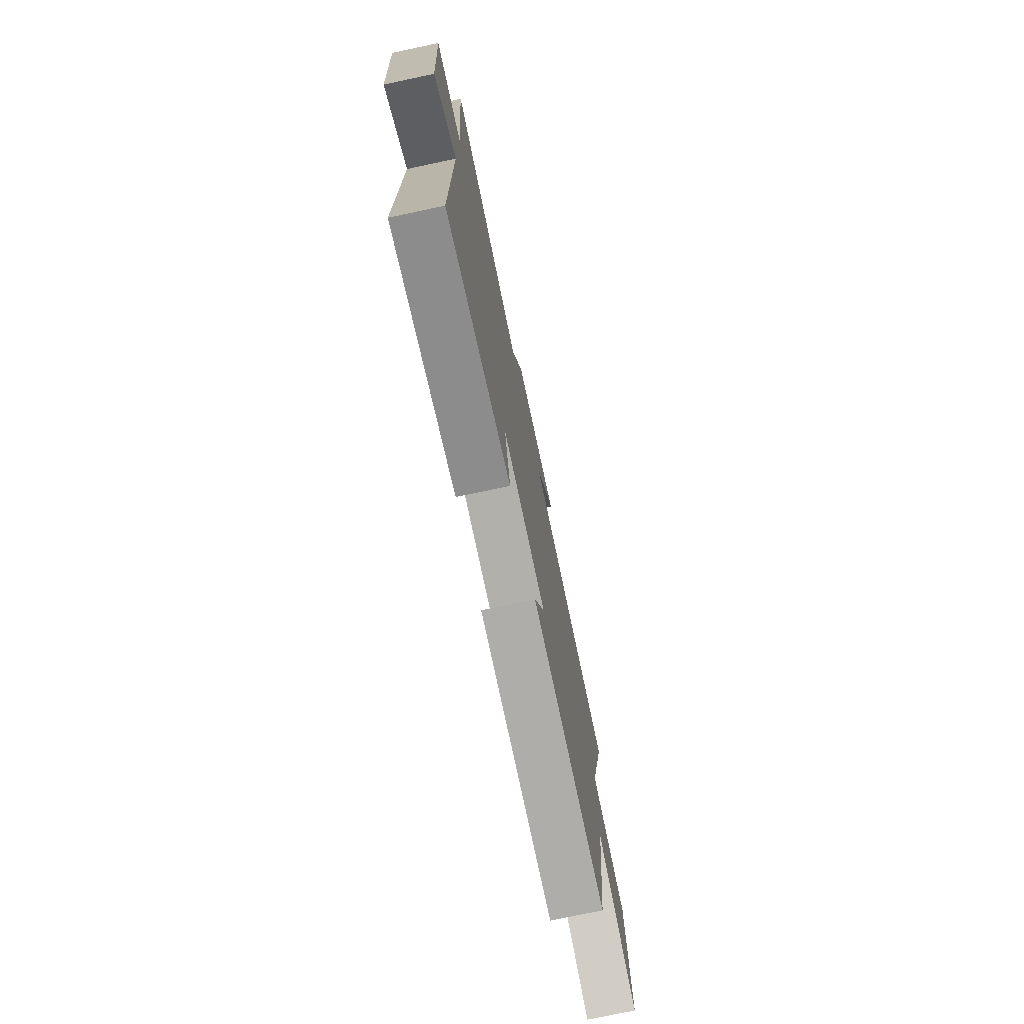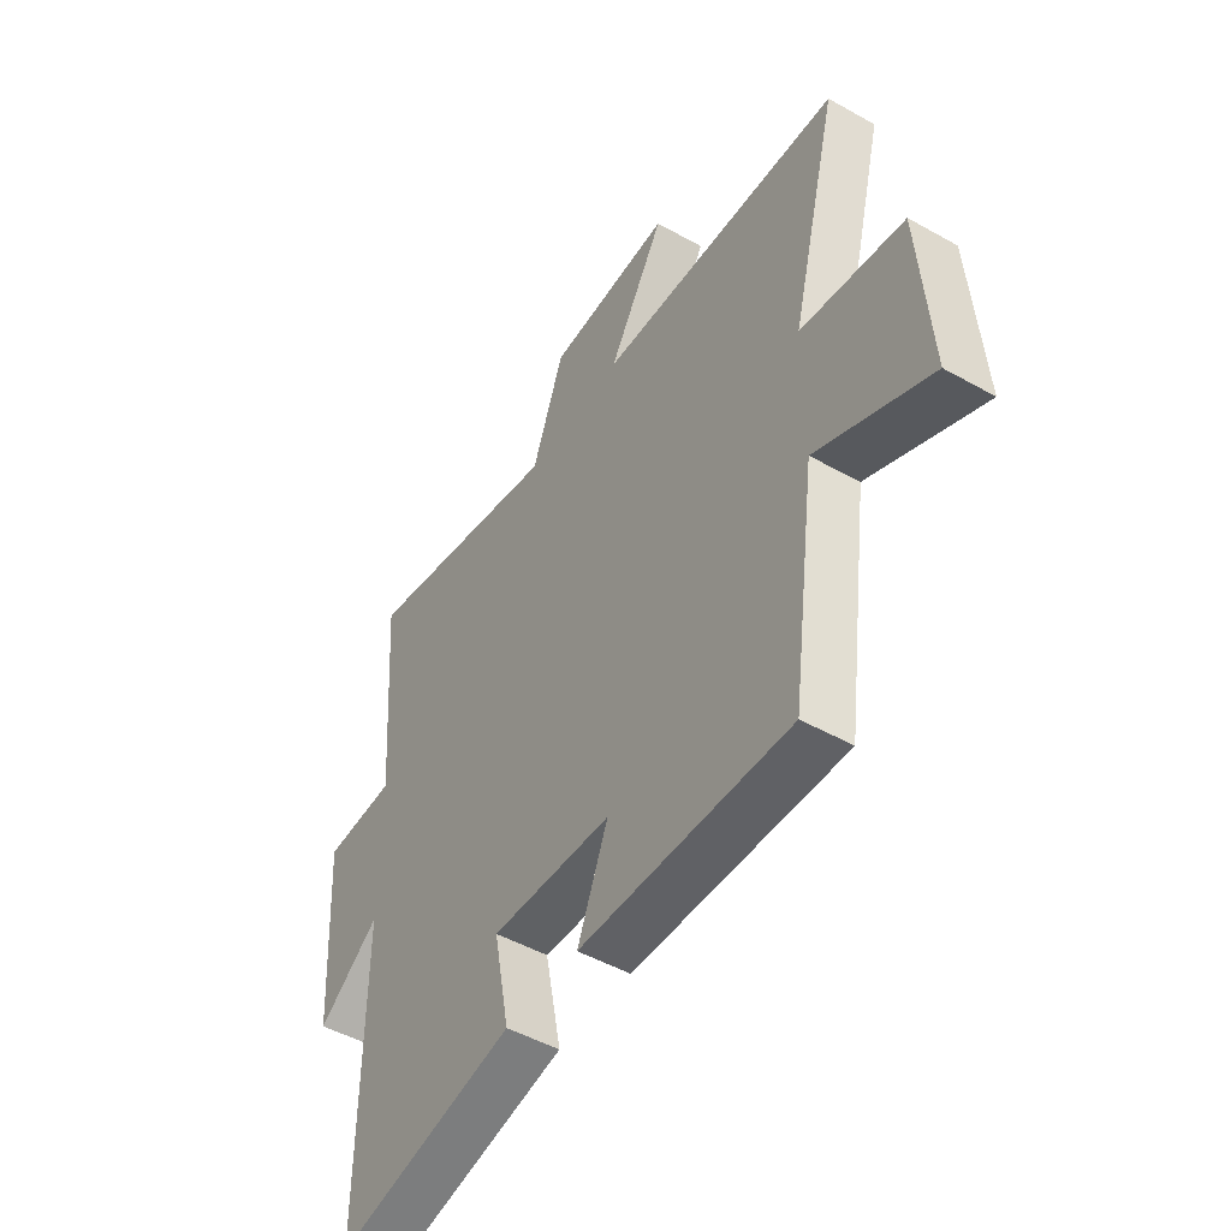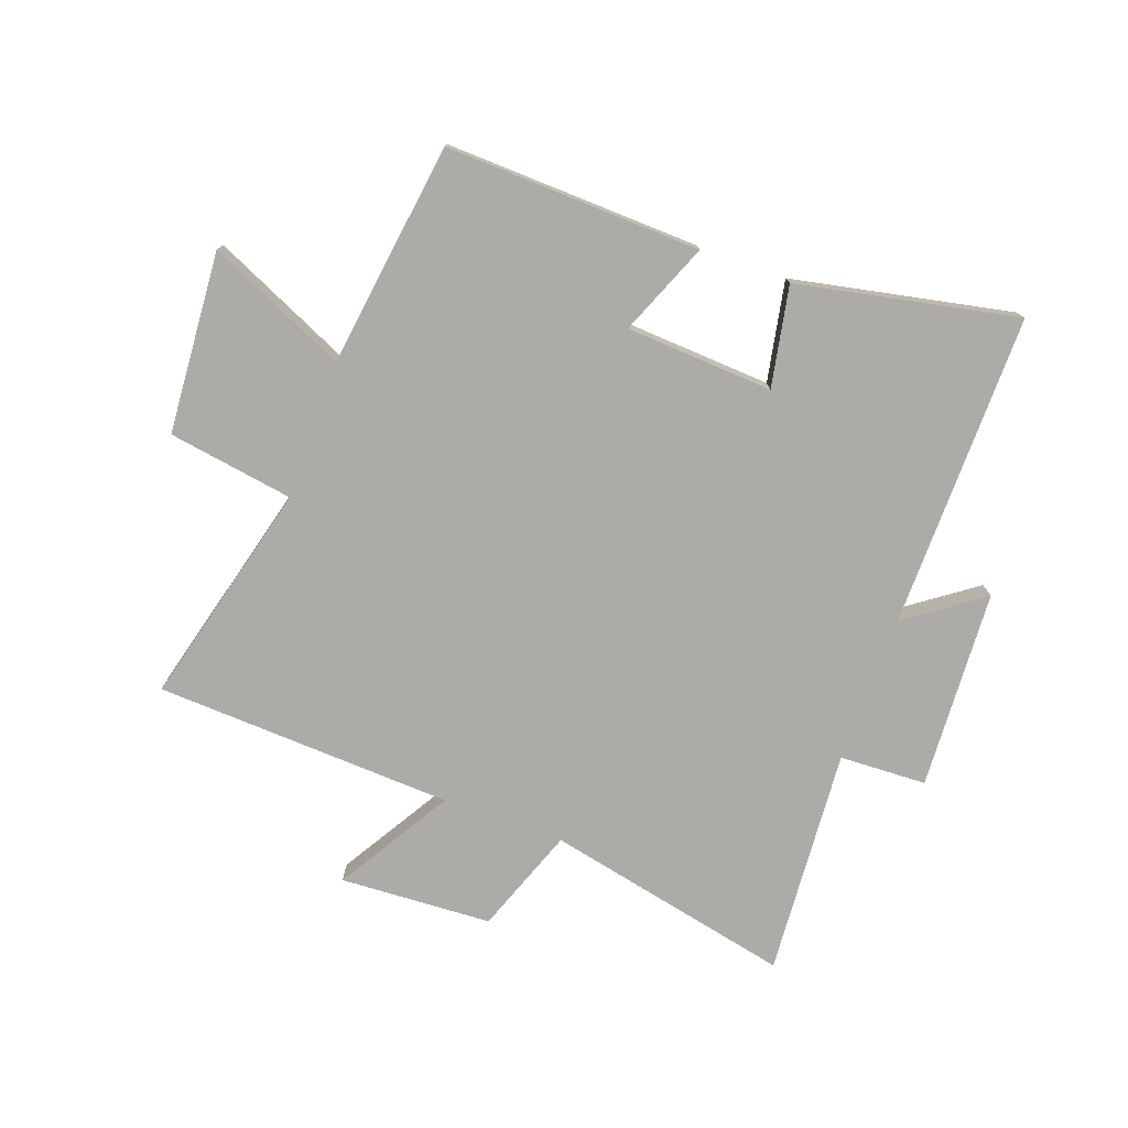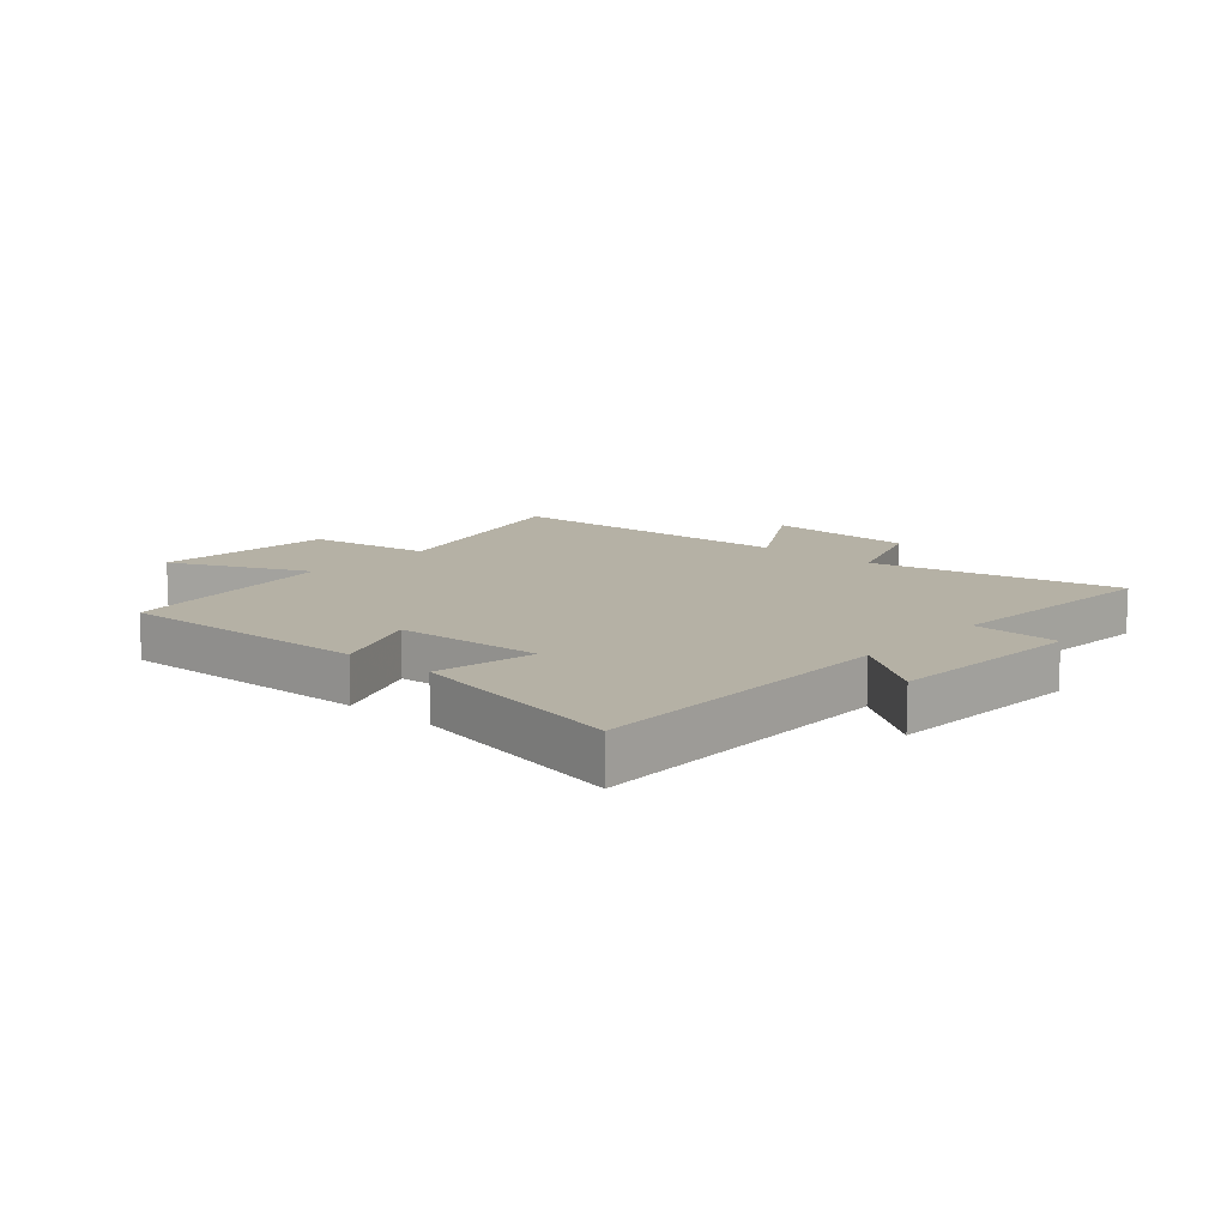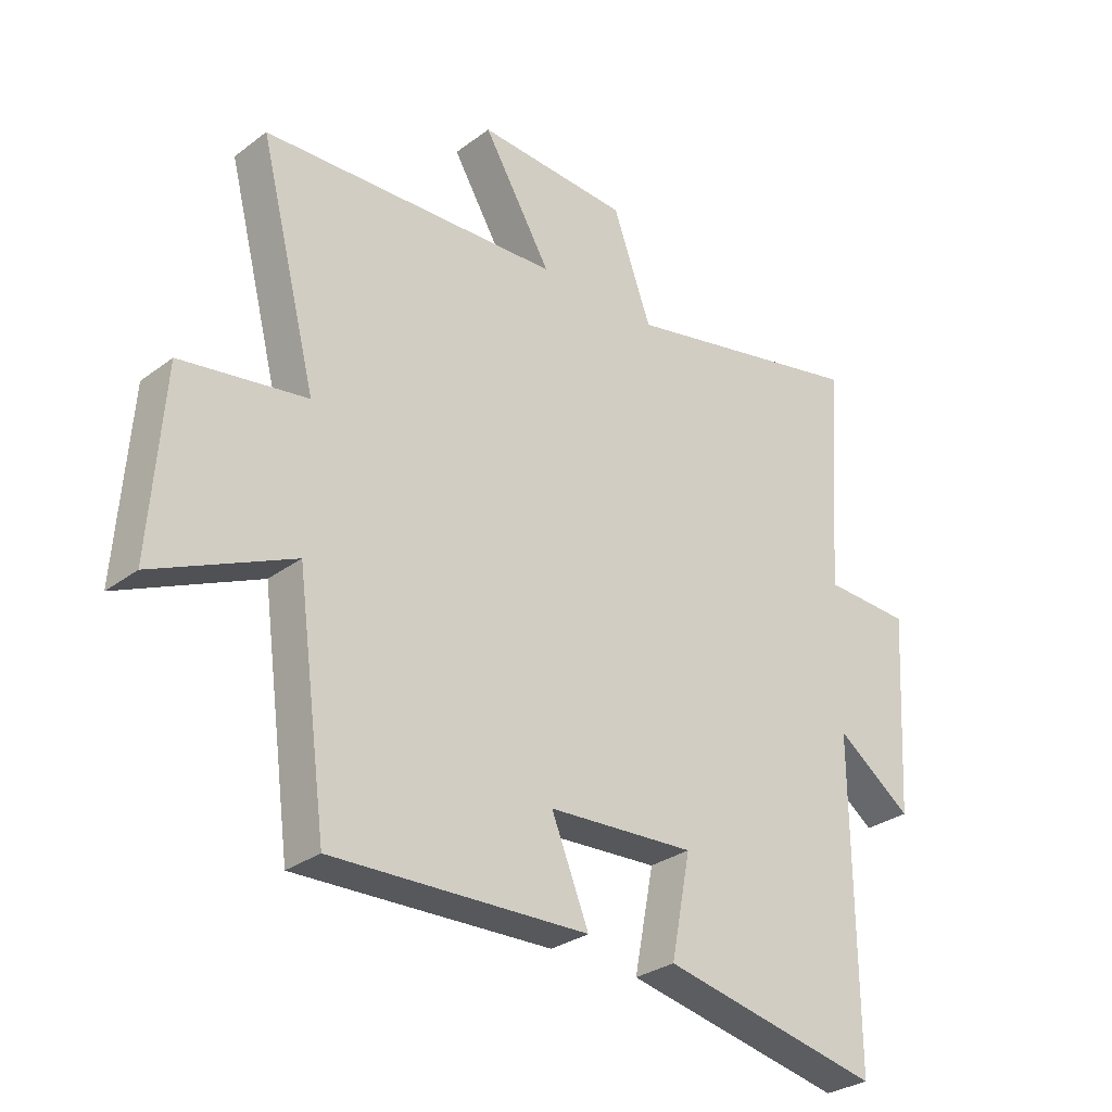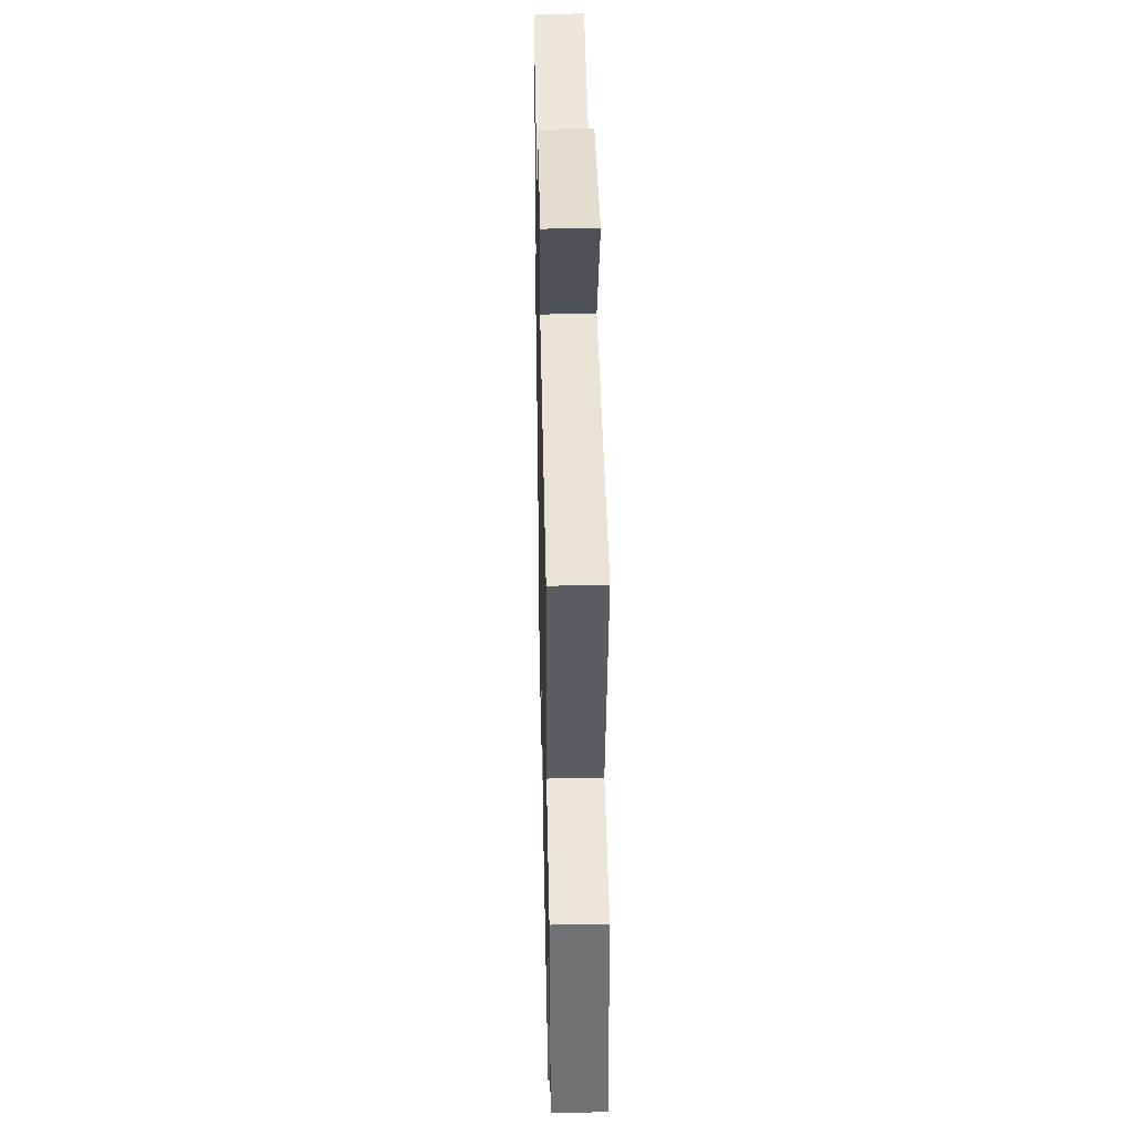
<metadata>
{"format":"obj","ext":"obj","renderer":"f3d","projection":"perspective","resolution":1024,"background":"white","views":[{"elev":-75.4,"azim":-78.0,"up":"+Z"},{"elev":-48.7,"azim":57.9,"up":"+Z"},{"elev":-76.4,"azim":160.0,"up":"+Y"},{"elev":11.8,"azim":-138.6,"up":"+Y"},{"elev":-29.7,"azim":137.4,"up":"+Z"},{"elev":38.7,"azim":88.8,"up":"+Z"}]}
</metadata>
<code>
v 0.597 0.07 0.477
v 0.5 0.07 0.098
v 0.711 0.07 0.065
v 0.733 0.07 -0.241
v 0.5 0.07 -0.136
v 0.449 0.07 -0.514
v 0.019 0.07 -0.5
v 0.082 0.07 -0.345
v -0.166 0.07 -0.331
v -0.133 0.07 -0.5
v -0.503 0.07 -0.576
v -0.5 0.07 -0.046
v -0.627 0.07 -0.138
v -0.647 0.07 0.198
v -0.5 0.07 0.204
v -0.529 0.07 0.589
v -0.112 0.07 0.5
v -0.047 0.07 0.679
v 0.209 0.07 0.693
v 0.094 0.07 0.5
v 0.597 0 0.477
v 0.5 0 0.098
v 0.711 0 0.065
v 0.733 0 -0.241
v 0.5 0 -0.136
v 0.449 0 -0.514
v 0.019 0 -0.5
v 0.082 0 -0.345
v -0.166 0 -0.331
v -0.133 0 -0.5
v -0.503 0 -0.576
v -0.5 0 -0.046
v -0.627 0 -0.138
v -0.647 0 0.198
v -0.5 0 0.204
v -0.529 0 0.589
v -0.112 0 0.5
v -0.047 0 0.679
v 0.209 0 0.693
v 0.094 0 0.5
f 17 18 19 20
f 17 20 1 2
f 15 16 17 2
f 12 13 14 15
f 12 15 2 3
f 9 10 11 12
f 8 9 12 3
f 5 6 7 8
f 5 8 3
f 3 4 5
f 40 39 38 37
f 22 21 40 37
f 22 37 36 35
f 35 34 33 32
f 23 22 35 32
f 32 31 30 29
f 23 32 29 28
f 28 27 26 25
f 23 28 25
f 25 24 23
f 1 21 22 2
f 2 22 23 3
f 3 23 24 4
f 4 24 25 5
f 5 25 26 6
f 6 26 27 7
f 7 27 28 8
f 8 28 29 9
f 9 29 30 10
f 10 30 31 11
f 11 31 32 12
f 12 32 33 13
f 13 33 34 14
f 14 34 35 15
f 15 35 36 16
f 16 36 37 17
f 17 37 38 18
f 18 38 39 19
f 19 39 40 20
f 20 40 21 1

</code>
